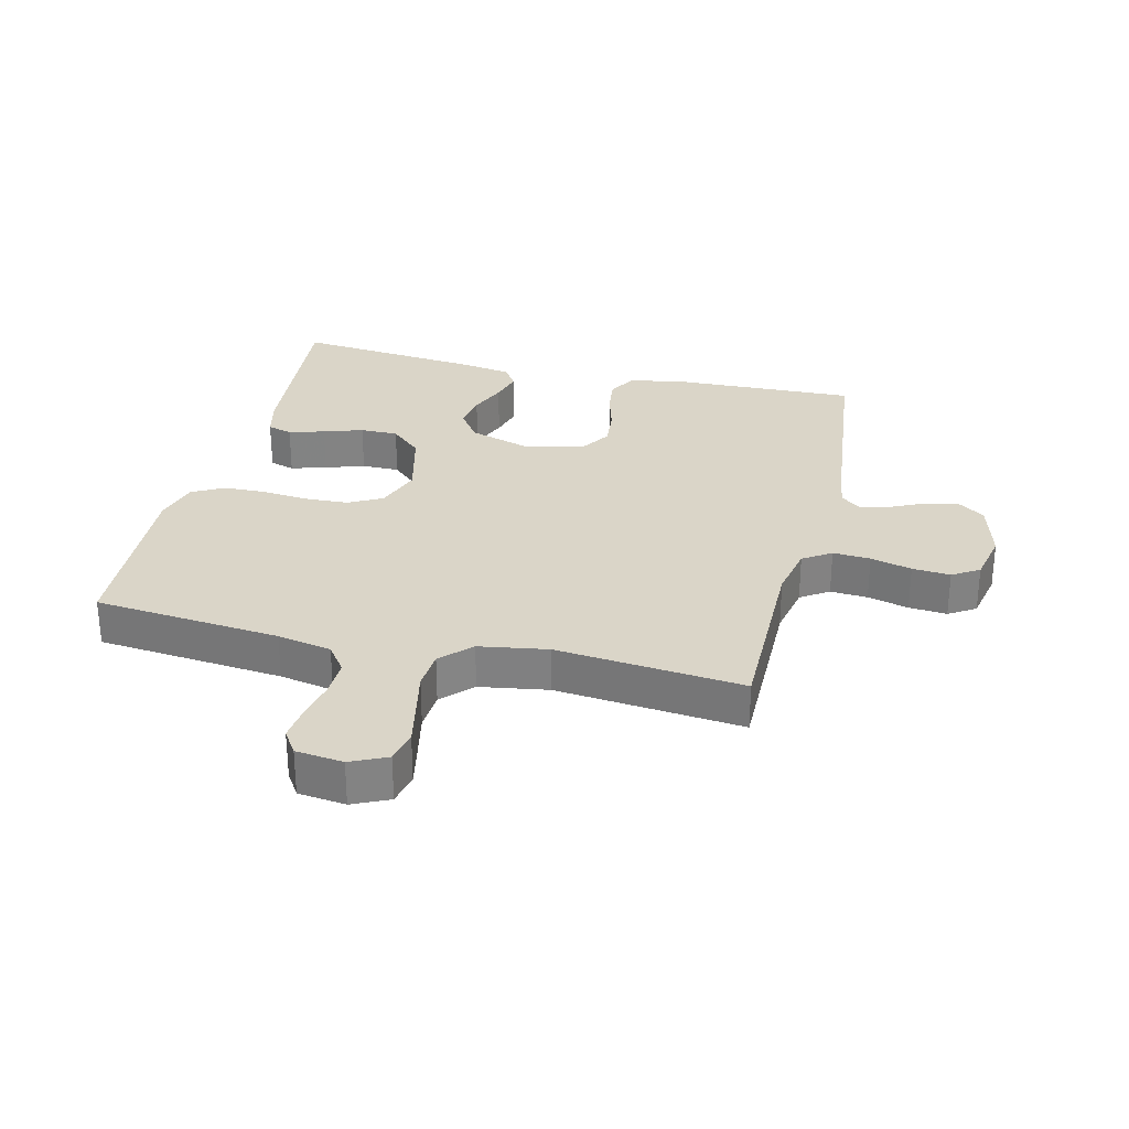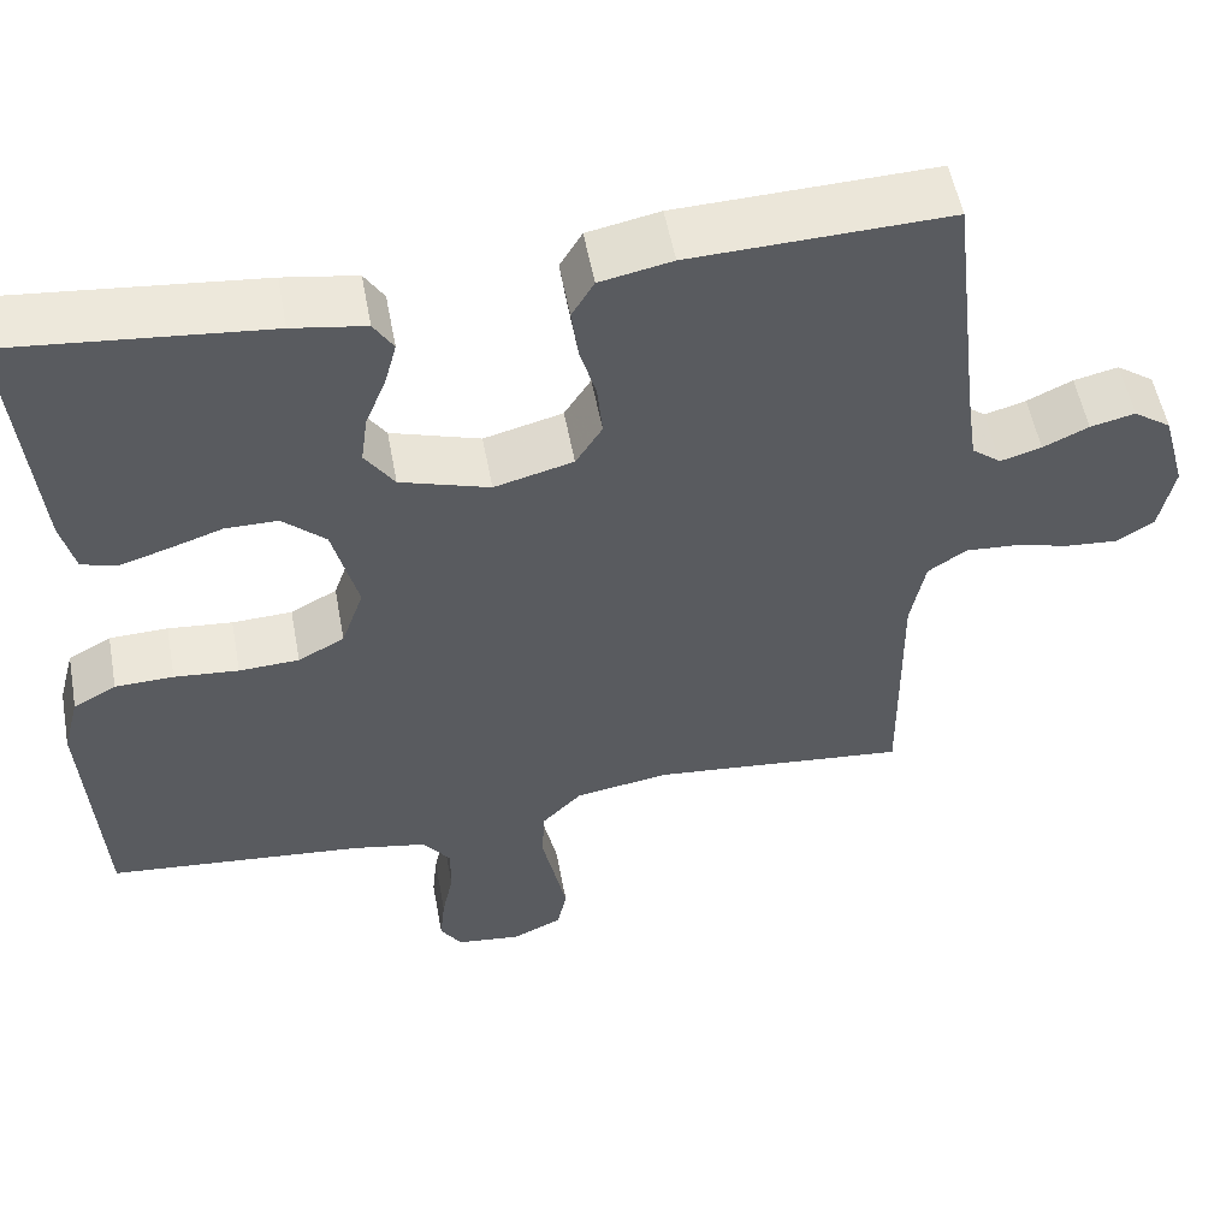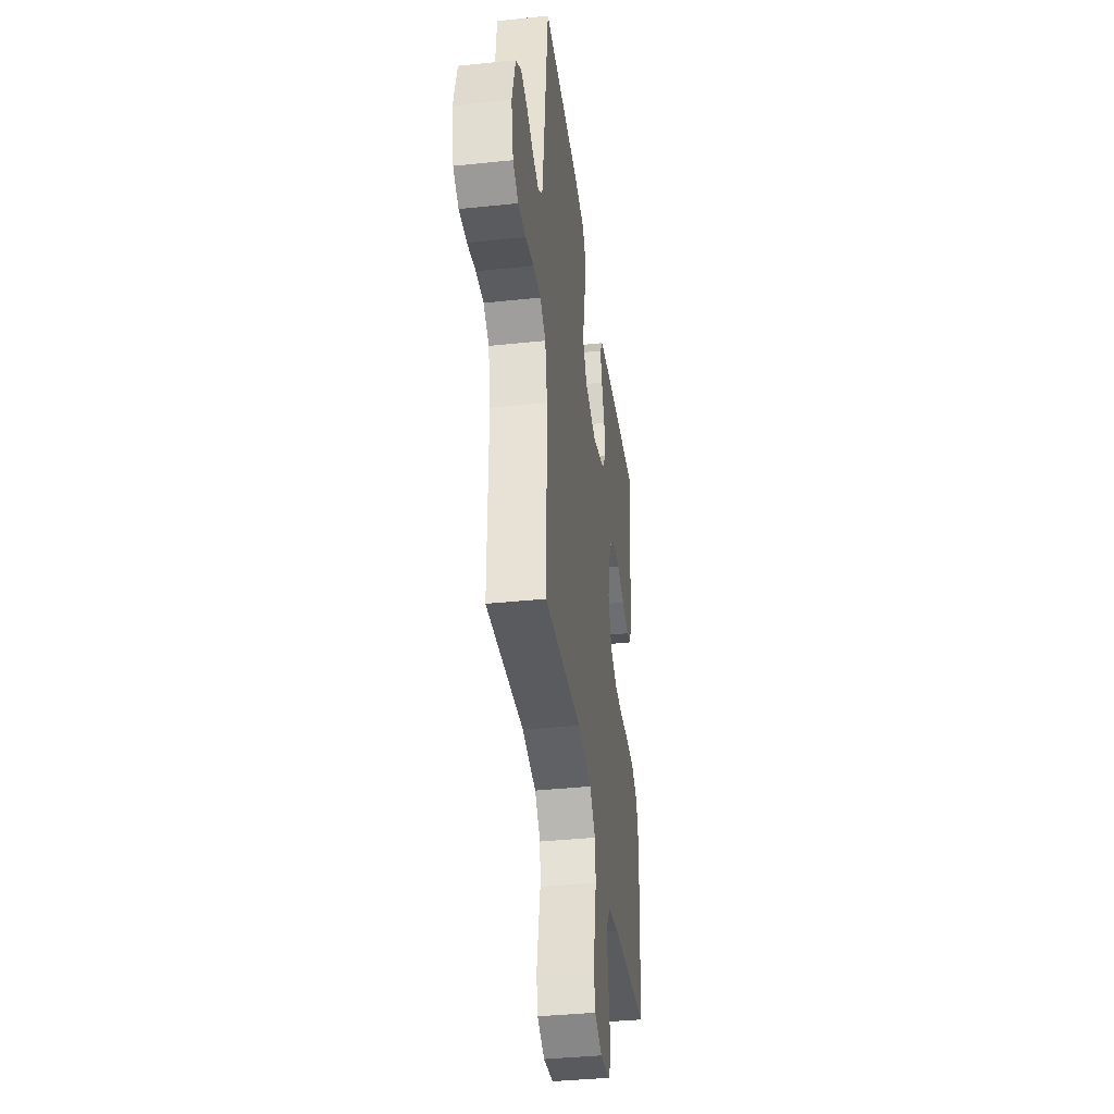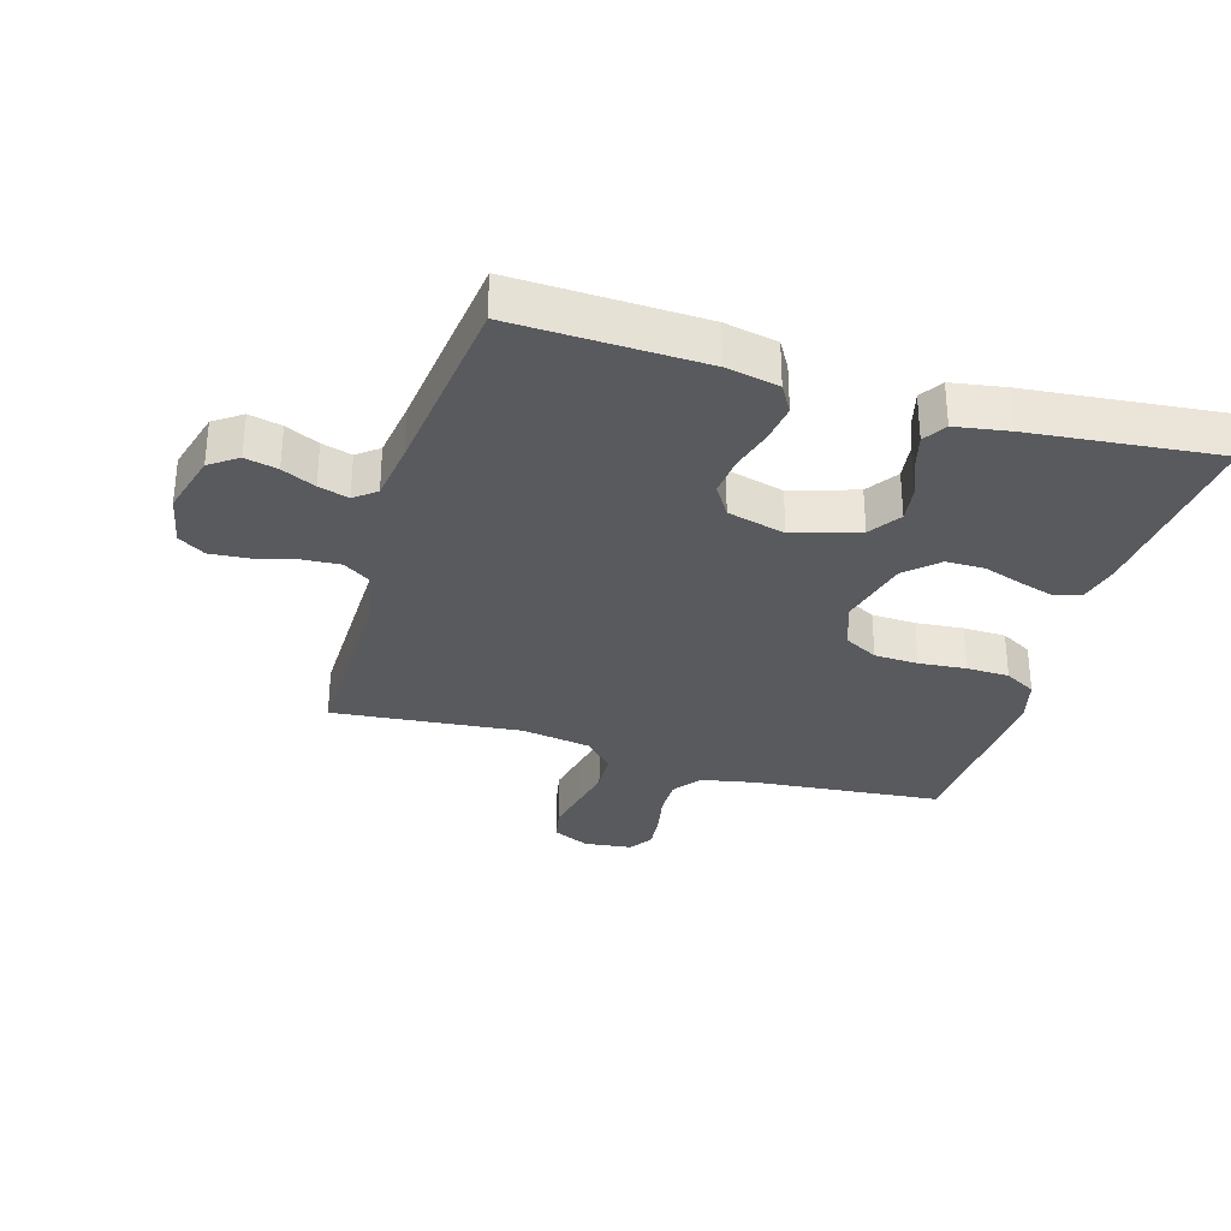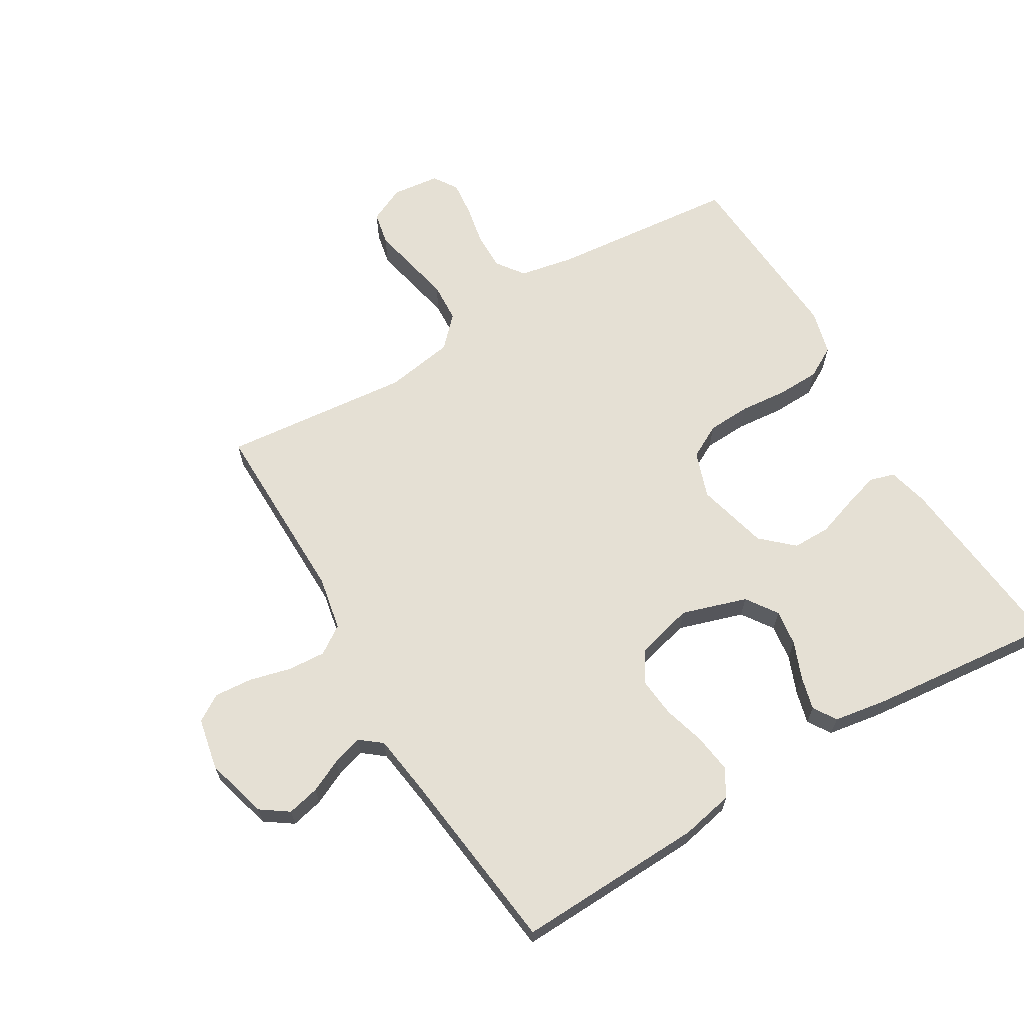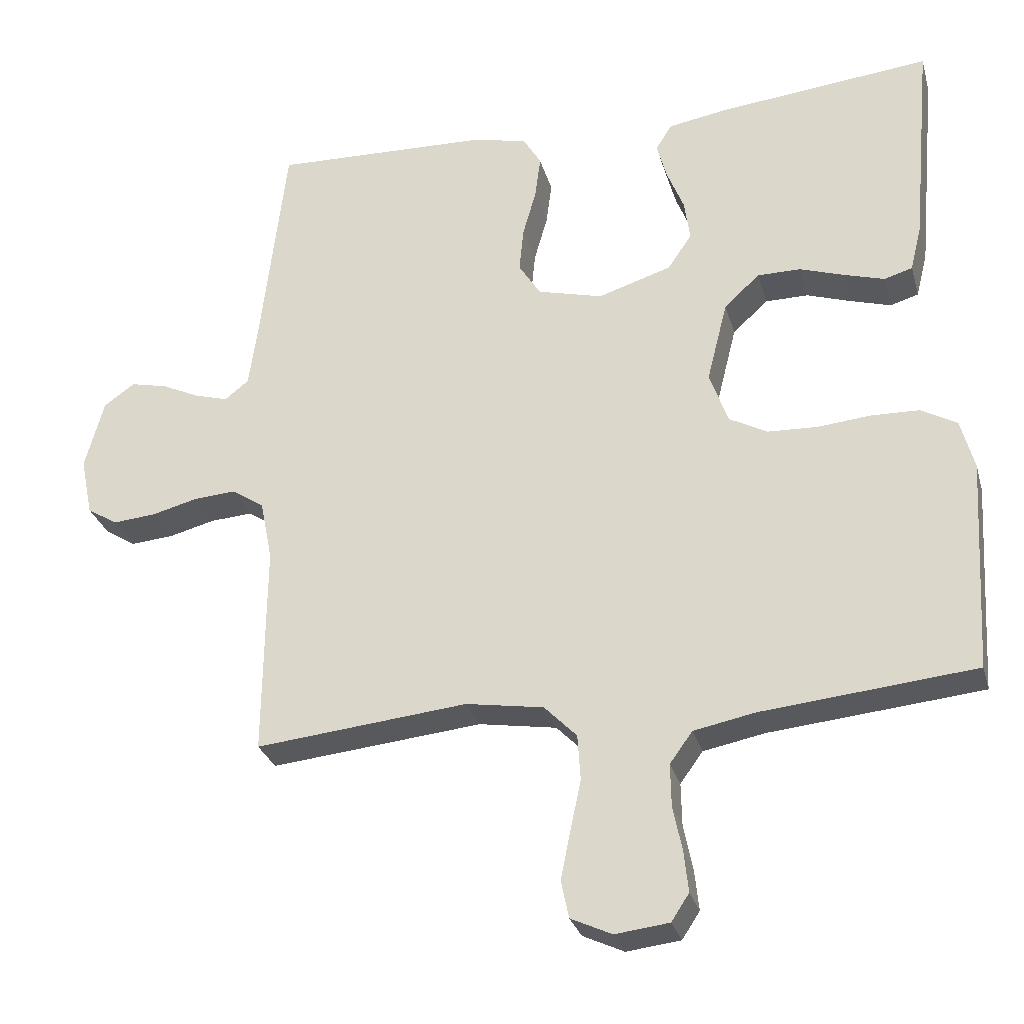
<metadata>
{"format":"obj","ext":"obj","renderer":"f3d","projection":"perspective","resolution":1024,"background":"white","views":[{"elev":29.3,"azim":-166.3,"up":"+Y"},{"elev":54.1,"azim":169.5,"up":"+Z"},{"elev":-38.1,"azim":-82.4,"up":"+Z"},{"elev":-31.7,"azim":-16.6,"up":"+Y"},{"elev":65.3,"azim":-30.9,"up":"+Y"},{"elev":-28.9,"azim":14.9,"up":"+Z"}]}
</metadata>
<code>
v 0.5 0.07 -0.5
v 0.2 0.07 -0.529
v 0.113 0.07 -0.546
v 0.081 0.07 -0.59
v 0.082 0.07 -0.65
v 0.095 0.07 -0.714
v 0.101 0.07 -0.771
v 0.076 0.07 -0.809
v 0 0.07 -0.818
v -0.058 0.07 -0.791
v -0.069 0.07 -0.738
v -0.055 0.07 -0.67
v -0.04 0.07 -0.599
v -0.044 0.07 -0.535
v -0.09 0.07 -0.488
v -0.2 0.07 -0.47
v -0.5 0.07 -0.5
v -0.497 0.07 -0.2
v -0.514 0.07 -0.114
v -0.559 0.07 -0.084
v -0.619 0.07 -0.088
v -0.685 0.07 -0.105
v -0.746 0.07 -0.11
v -0.789 0.07 -0.083
v -0.806 0.07 0
v -0.779 0.07 0.099
v -0.735 0.07 0.13
v -0.683 0.07 0.118
v -0.63 0.07 0.093
v -0.582 0.07 0.079
v -0.548 0.07 0.106
v -0.535 0.07 0.2
v -0.5 0.07 0.5
v -0.2 0.07 0.49
v -0.116 0.07 0.473
v -0.09 0.07 0.429
v -0.098 0.07 0.368
v -0.117 0.07 0.301
v -0.123 0.07 0.238
v -0.092 0.07 0.189
v 0 0.07 0.165
v 0.104 0.07 0.198
v 0.138 0.07 0.248
v 0.13 0.07 0.306
v 0.106 0.07 0.366
v 0.092 0.07 0.418
v 0.115 0.07 0.455
v 0.2 0.07 0.469
v 0.5 0.07 0.5
v 0.472 0.07 0.2
v 0.456 0.07 0.135
v 0.416 0.07 0.123
v 0.359 0.07 0.14
v 0.296 0.07 0.161
v 0.235 0.07 0.161
v 0.185 0.07 0.115
v 0.156 0.07 0
v 0.182 0.07 -0.074
v 0.236 0.07 -0.103
v 0.306 0.07 -0.106
v 0.381 0.07 -0.099
v 0.449 0.07 -0.101
v 0.499 0.07 -0.129
v 0.518 0.07 -0.2
v 0.5 0 -0.5
v 0.2 0 -0.529
v 0.113 0 -0.546
v 0.081 0 -0.59
v 0.082 0 -0.65
v 0.095 0 -0.714
v 0.101 0 -0.771
v 0.076 0 -0.809
v 0 0 -0.818
v -0.058 0 -0.791
v -0.069 0 -0.738
v -0.055 0 -0.67
v -0.04 0 -0.599
v -0.044 0 -0.535
v -0.09 0 -0.488
v -0.2 0 -0.47
v -0.5 0 -0.5
v -0.497 0 -0.2
v -0.514 0 -0.114
v -0.559 0 -0.084
v -0.619 0 -0.088
v -0.685 0 -0.105
v -0.746 0 -0.11
v -0.789 0 -0.083
v -0.806 0 0
v -0.779 0 0.099
v -0.735 0 0.13
v -0.683 0 0.118
v -0.63 0 0.093
v -0.582 0 0.079
v -0.548 0 0.106
v -0.535 0 0.2
v -0.5 0 0.5
v -0.2 0 0.49
v -0.116 0 0.473
v -0.09 0 0.429
v -0.098 0 0.368
v -0.117 0 0.301
v -0.123 0 0.238
v -0.092 0 0.189
v 0 0 0.165
v 0.104 0 0.198
v 0.138 0 0.248
v 0.13 0 0.306
v 0.106 0 0.366
v 0.092 0 0.418
v 0.115 0 0.455
v 0.2 0 0.469
v 0.5 0 0.5
v 0.472 0 0.2
v 0.456 0 0.135
v 0.416 0 0.123
v 0.359 0 0.14
v 0.296 0 0.161
v 0.235 0 0.161
v 0.185 0 0.115
v 0.156 0 0
v 0.182 0 -0.074
v 0.236 0 -0.103
v 0.306 0 -0.106
v 0.381 0 -0.099
v 0.449 0 -0.101
v 0.499 0 -0.129
v 0.518 0 -0.2
f 64 1 2
f 63 64 2
f 62 63 2
f 61 62 2
f 60 61 2
f 59 60 2 3
f 58 59 3 4
f 57 58 4
f 52 53 54
f 51 52 54
f 50 51 54
f 49 50 54
f 48 49 54
f 47 48 54
f 46 47 54
f 45 46 54
f 44 45 54
f 43 44 54 55
f 42 43 55 56
f 36 37 38
f 35 36 38
f 34 35 38
f 33 34 38
f 32 33 38
f 31 32 38 39
f 30 31 39 40
f 27 28 29
f 26 27 29
f 25 26 29
f 24 25 29
f 23 24 29
f 22 23 29
f 21 22 29
f 20 21 29 30
f 30 40 41
f 20 30 41
f 19 20 41
f 16 17 18
f 42 56 57
f 41 42 57
f 19 41 57
f 18 19 57
f 16 18 57
f 15 16 57
f 11 12 13
f 10 11 13
f 9 10 13
f 8 9 13
f 7 8 13
f 6 7 13
f 5 6 13
f 14 15 57 4
f 4 5 13 14
f 66 65 128
f 66 128 127
f 66 127 126
f 66 126 125
f 66 125 124
f 67 66 124 123
f 68 67 123 122
f 68 122 121
f 118 117 116
f 118 116 115
f 118 115 114
f 118 114 113
f 118 113 112
f 118 112 111
f 118 111 110
f 118 110 109
f 118 109 108
f 119 118 108 107
f 120 119 107 106
f 102 101 100
f 102 100 99
f 102 99 98
f 102 98 97
f 102 97 96
f 103 102 96 95
f 104 103 95 94
f 93 92 91
f 93 91 90
f 93 90 89
f 93 89 88
f 93 88 87
f 93 87 86
f 93 86 85
f 94 93 85 84
f 105 104 94
f 105 94 84
f 105 84 83
f 82 81 80
f 121 120 106
f 121 106 105
f 121 105 83
f 121 83 82
f 121 82 80
f 121 80 79
f 77 76 75
f 77 75 74
f 77 74 73
f 77 73 72
f 77 72 71
f 77 71 70
f 77 70 69
f 68 121 79 78
f 78 77 69 68
f 1 65 66 2
f 2 66 67 3
f 3 67 68 4
f 4 68 69 5
f 5 69 70 6
f 6 70 71 7
f 7 71 72 8
f 8 72 73 9
f 9 73 74 10
f 10 74 75 11
f 11 75 76 12
f 12 76 77 13
f 13 77 78 14
f 14 78 79 15
f 15 79 80 16
f 16 80 81 17
f 17 81 82 18
f 18 82 83 19
f 19 83 84 20
f 20 84 85 21
f 21 85 86 22
f 22 86 87 23
f 23 87 88 24
f 24 88 89 25
f 25 89 90 26
f 26 90 91 27
f 27 91 92 28
f 28 92 93 29
f 29 93 94 30
f 30 94 95 31
f 31 95 96 32
f 32 96 97 33
f 33 97 98 34
f 34 98 99 35
f 35 99 100 36
f 36 100 101 37
f 37 101 102 38
f 38 102 103 39
f 39 103 104 40
f 40 104 105 41
f 41 105 106 42
f 42 106 107 43
f 43 107 108 44
f 44 108 109 45
f 45 109 110 46
f 46 110 111 47
f 47 111 112 48
f 48 112 113 49
f 49 113 114 50
f 50 114 115 51
f 51 115 116 52
f 52 116 117 53
f 53 117 118 54
f 54 118 119 55
f 55 119 120 56
f 56 120 121 57
f 57 121 122 58
f 58 122 123 59
f 59 123 124 60
f 60 124 125 61
f 61 125 126 62
f 62 126 127 63
f 63 127 128 64
f 64 128 65 1

</code>
